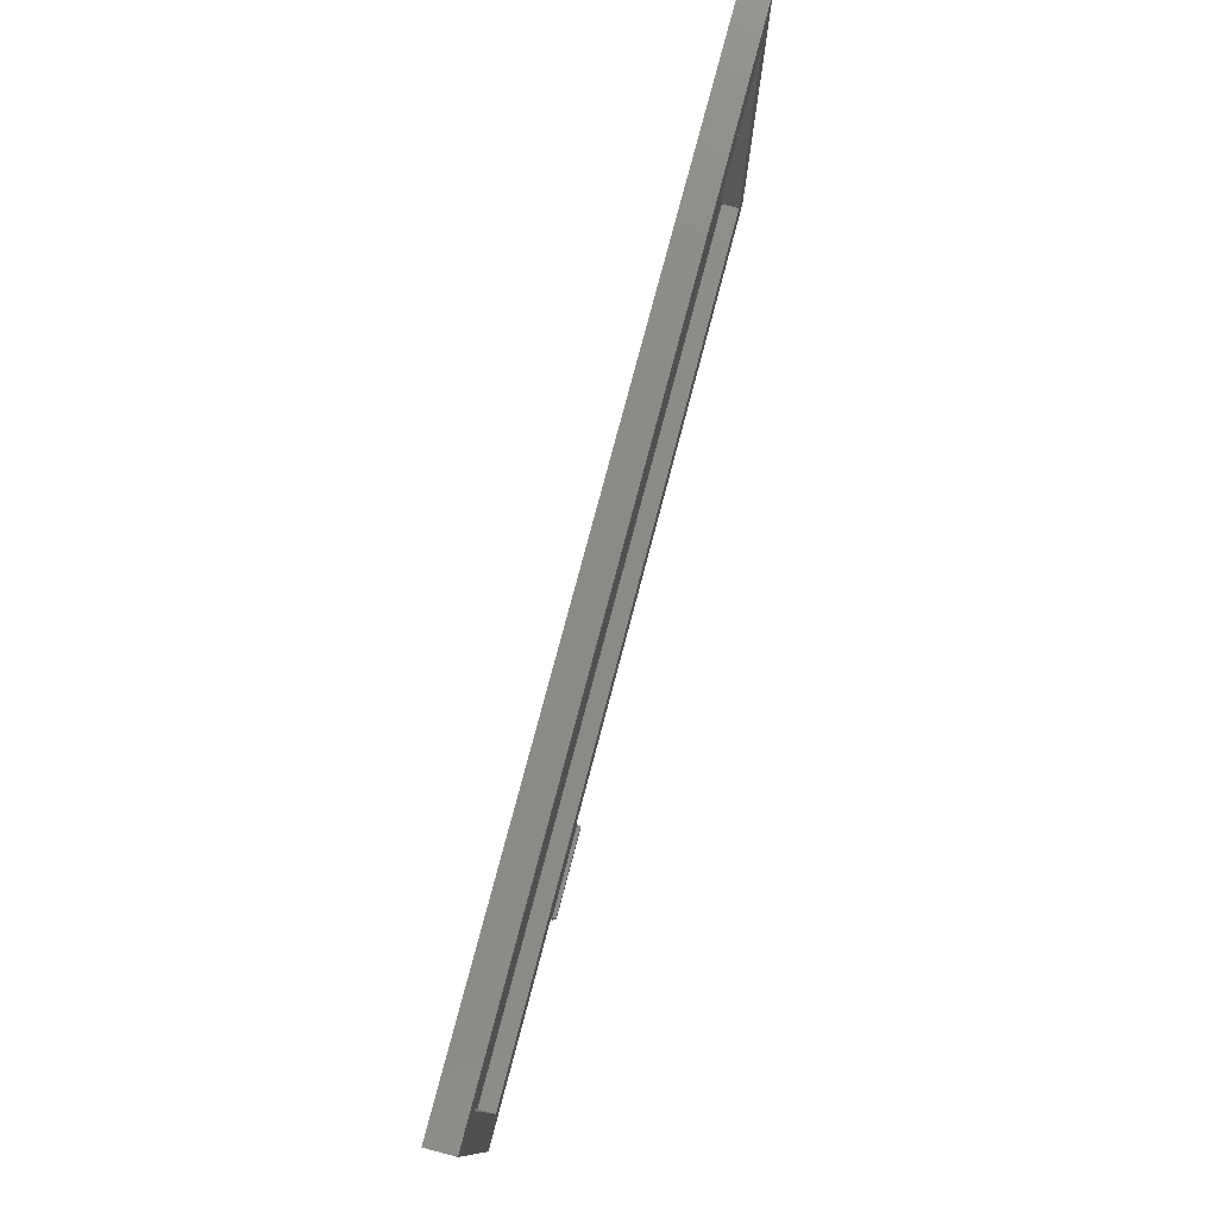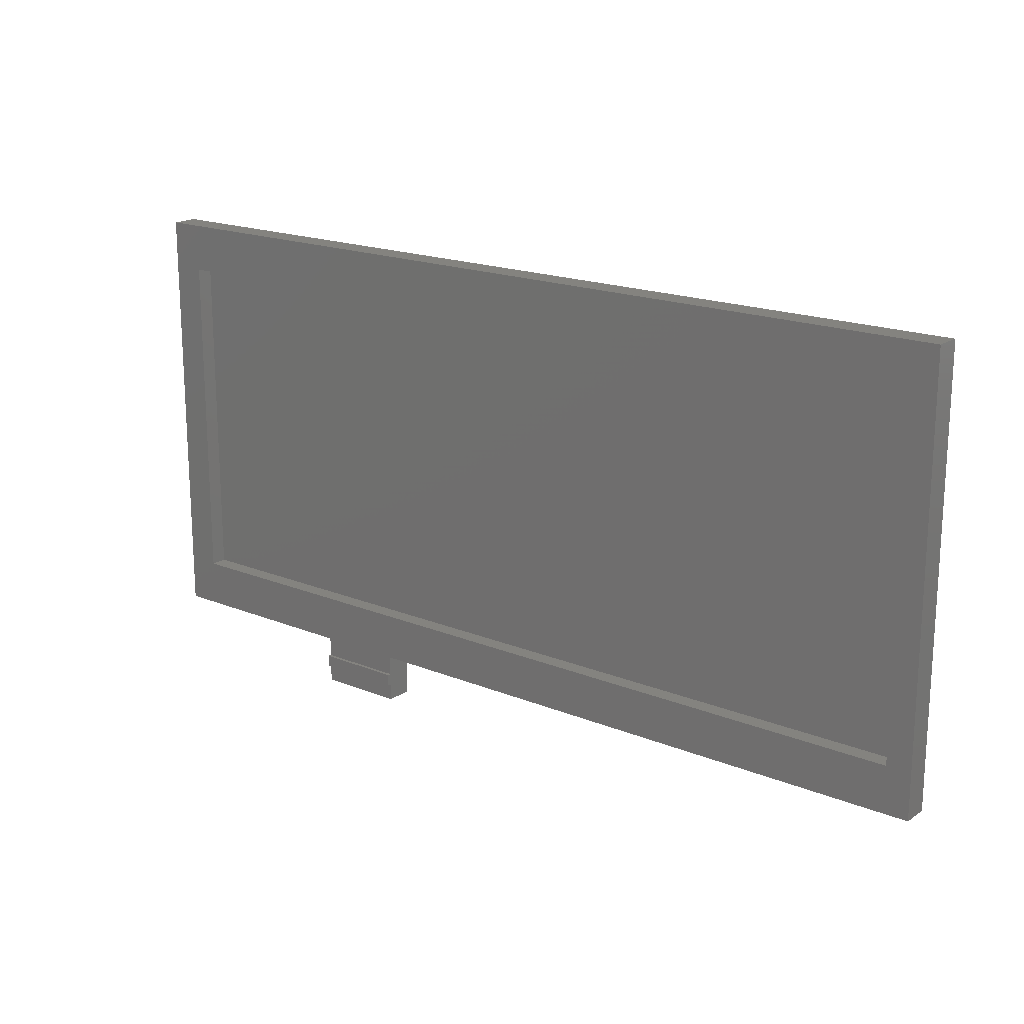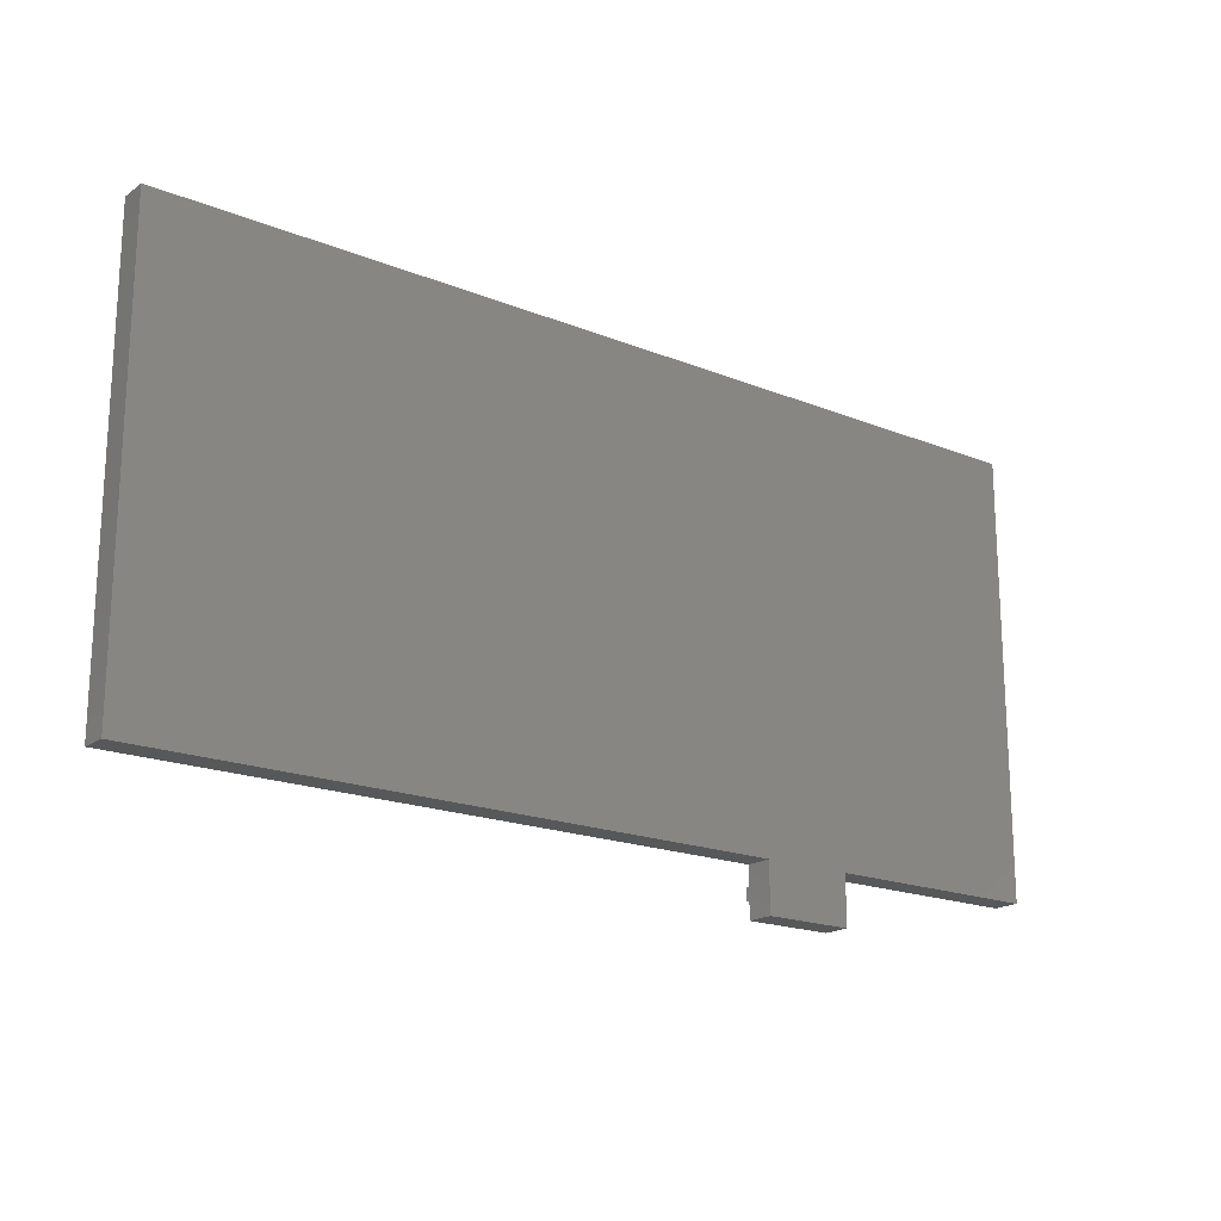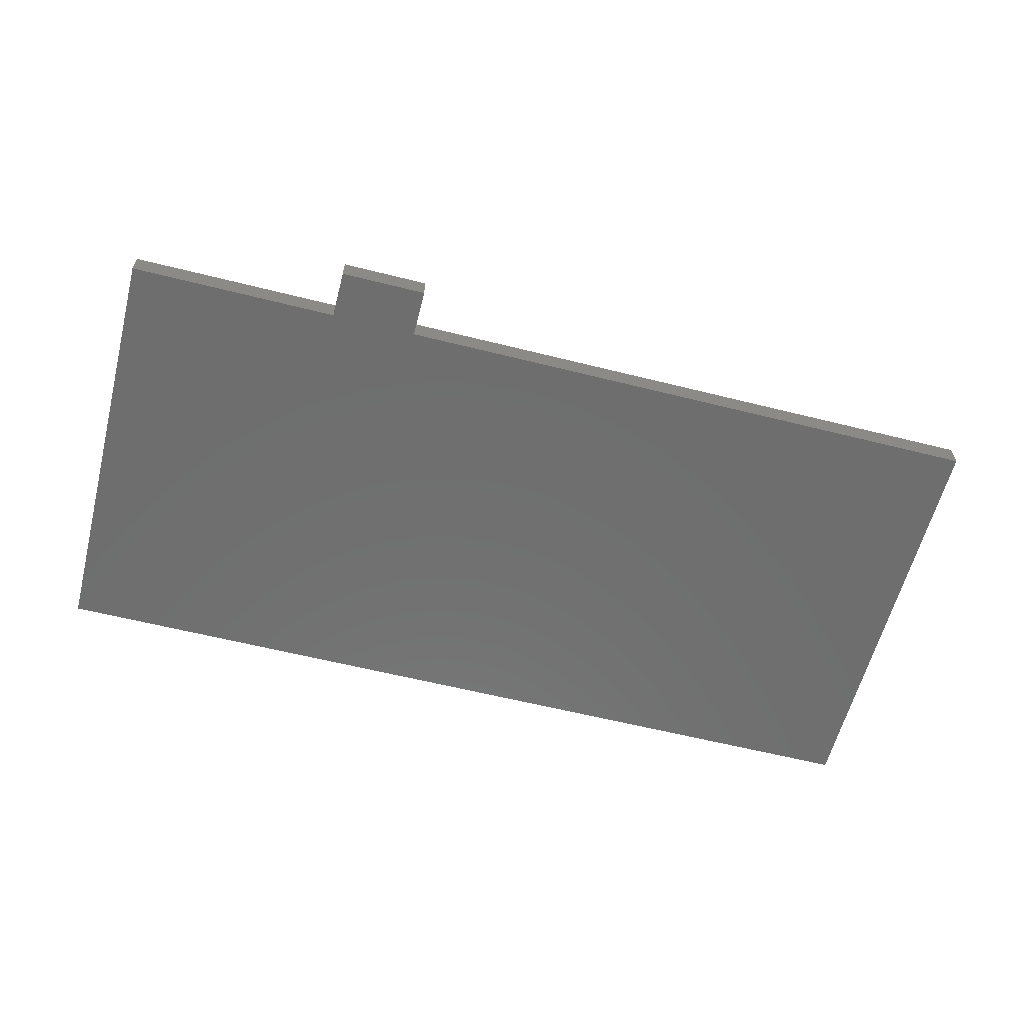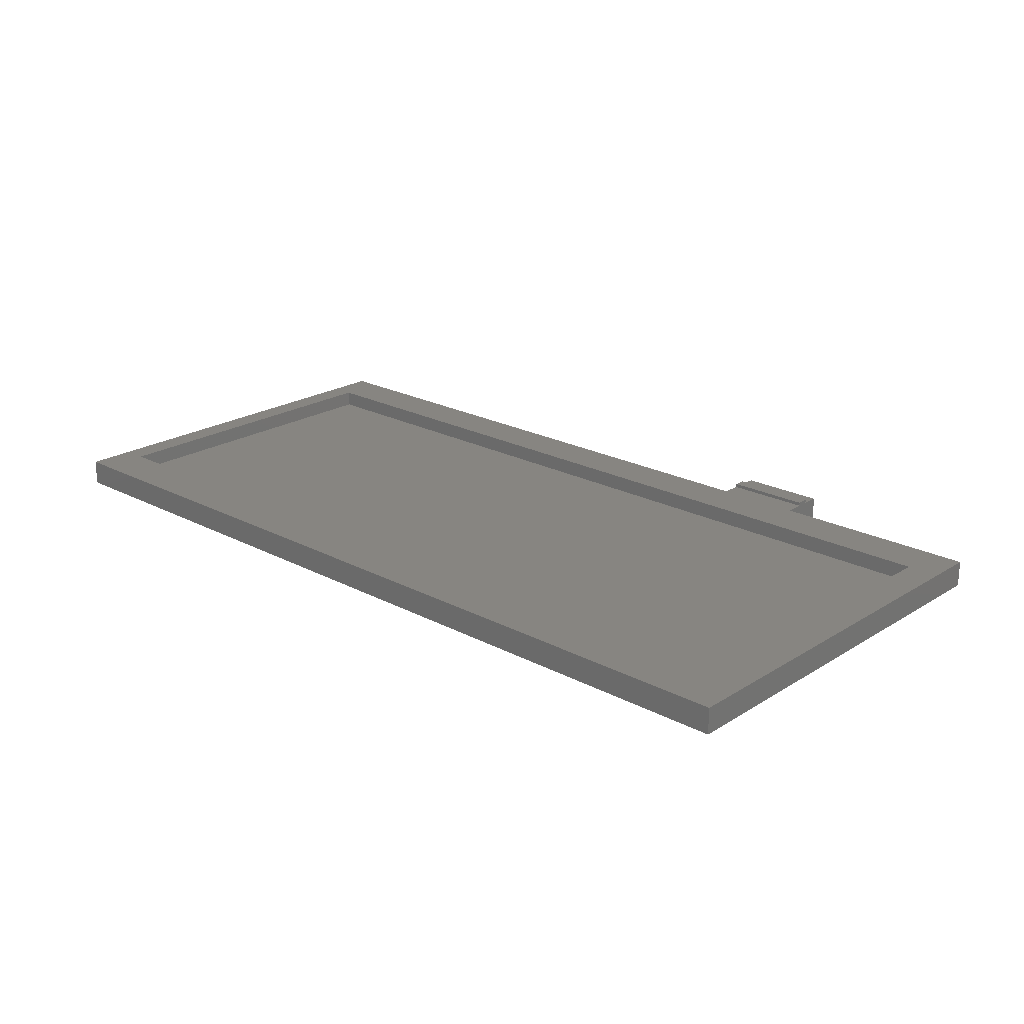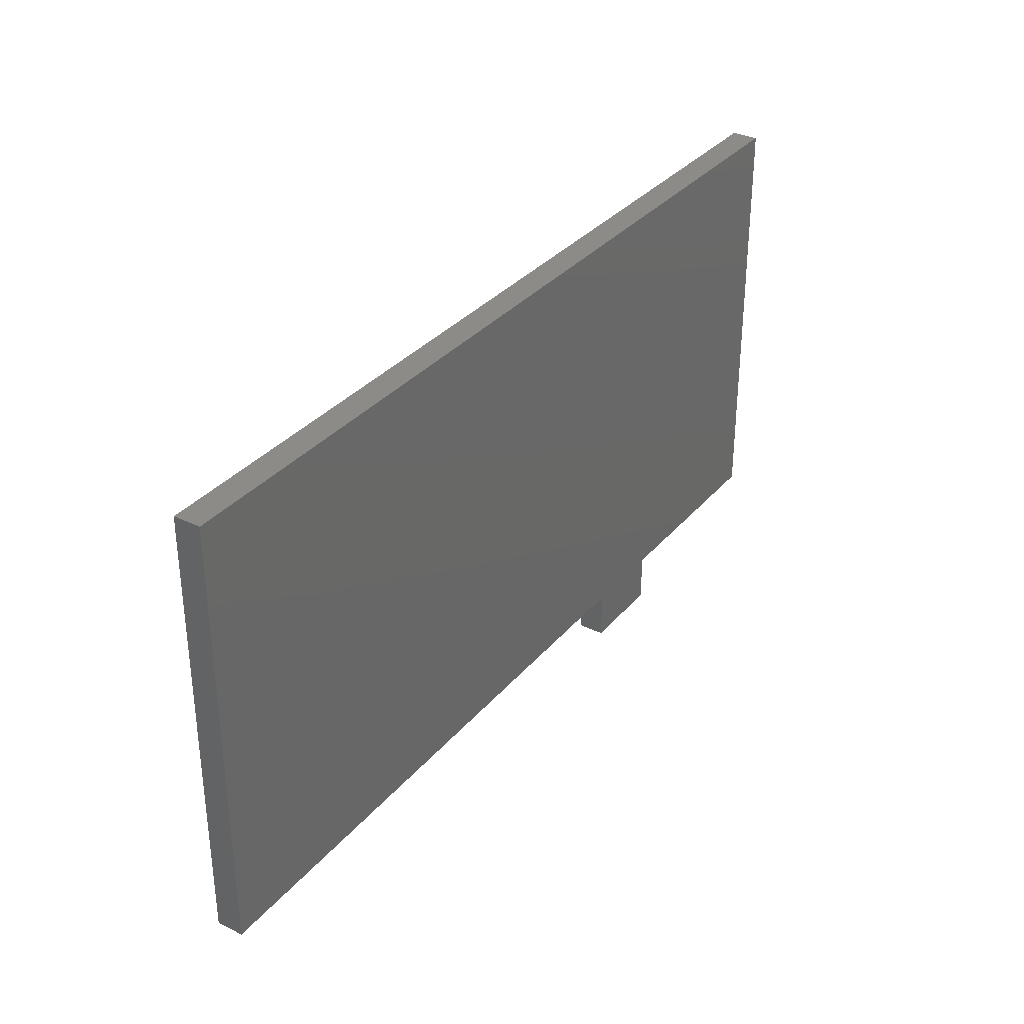
<metadata>
{"format":"stl","ext":"stl","renderer":"f3d","projection":"perspective","resolution":1024,"background":"white","views":[{"elev":77.7,"azim":-75.2,"up":"+Y"},{"elev":18.3,"azim":38.3,"up":"+Y"},{"elev":-18.8,"azim":142.5,"up":"+Y"},{"elev":-60.3,"azim":-14.4,"up":"+Z"},{"elev":21.9,"azim":-137.3,"up":"+Z"},{"elev":33.2,"azim":123.5,"up":"+Y"}]}
</metadata>
<code>
# stl→obj: 32 verts, 62 faces
v 66.22 142.3 -3.11
v -33.16 95.09 -3.11
v -33.16 142.3 -3.11
v -10 95.09 -3.11
v -0.5363 95.09 -3.11
v 66.22 95.09 -3.11
v 63.53 137.1 -0.2379
v -29.59 137.1 -2.034
v 63.53 137.1 -2.034
v -29.59 137.1 -0.2379
v -0.5363 89.82 -0.2379
v -10 89.82 -3.11
v -0.5363 89.82 -3.11
v -10 89.82 -0.2379
v -0.5363 92.99 -0.2379
v -10 95.09 -0.2379
v -10 92.99 -0.2379
v -0.5363 95.09 -0.2379
v -29.59 100.2 -0.2379
v 63.53 100.2 -2.034
v -29.59 100.2 -2.034
v 63.53 100.2 -0.2379
v -10 92.99 0.1473
v -10 91.68 -0.2379
v -10 91.68 0.1473
v -33.16 95.09 -0.2379
v 66.22 95.09 -0.2379
v -0.5363 91.68 0.1473
v -0.5363 91.68 -0.2379
v -0.5363 92.99 0.1473
v -33.16 142.3 -0.2379
v 66.22 142.3 -0.2379
f 1 2 3
f 2 1 4
f 4 1 5
f 5 1 6
f 7 8 9
f 8 7 10
f 11 12 13
f 12 11 14
f 15 16 17
f 16 15 18
f 19 20 21
f 20 19 22
f 23 24 25
f 24 12 14
f 12 24 4
f 4 24 17
f 17 24 23
f 4 17 16
f 16 2 4
f 2 16 26
f 27 5 6
f 5 27 18
f 5 12 4
f 12 5 13
f 18 4 5
f 4 18 16
f 28 24 29
f 24 28 25
f 11 24 14
f 24 11 29
f 23 15 17
f 15 23 30
f 26 19 31
f 19 26 16
f 19 16 22
f 22 16 18
f 22 18 27
f 22 27 7
f 31 10 32
f 10 31 19
f 32 10 7
f 32 7 27
f 20 8 21
f 8 20 9
f 28 23 25
f 23 28 30
f 7 20 22
f 20 7 9
f 5 11 13
f 11 5 29
f 29 5 28
f 28 5 15
f 15 5 18
f 30 28 15
f 31 2 26
f 2 31 3
f 1 27 6
f 27 1 32
f 8 19 21
f 19 8 10
f 31 1 3
f 1 31 32

</code>
